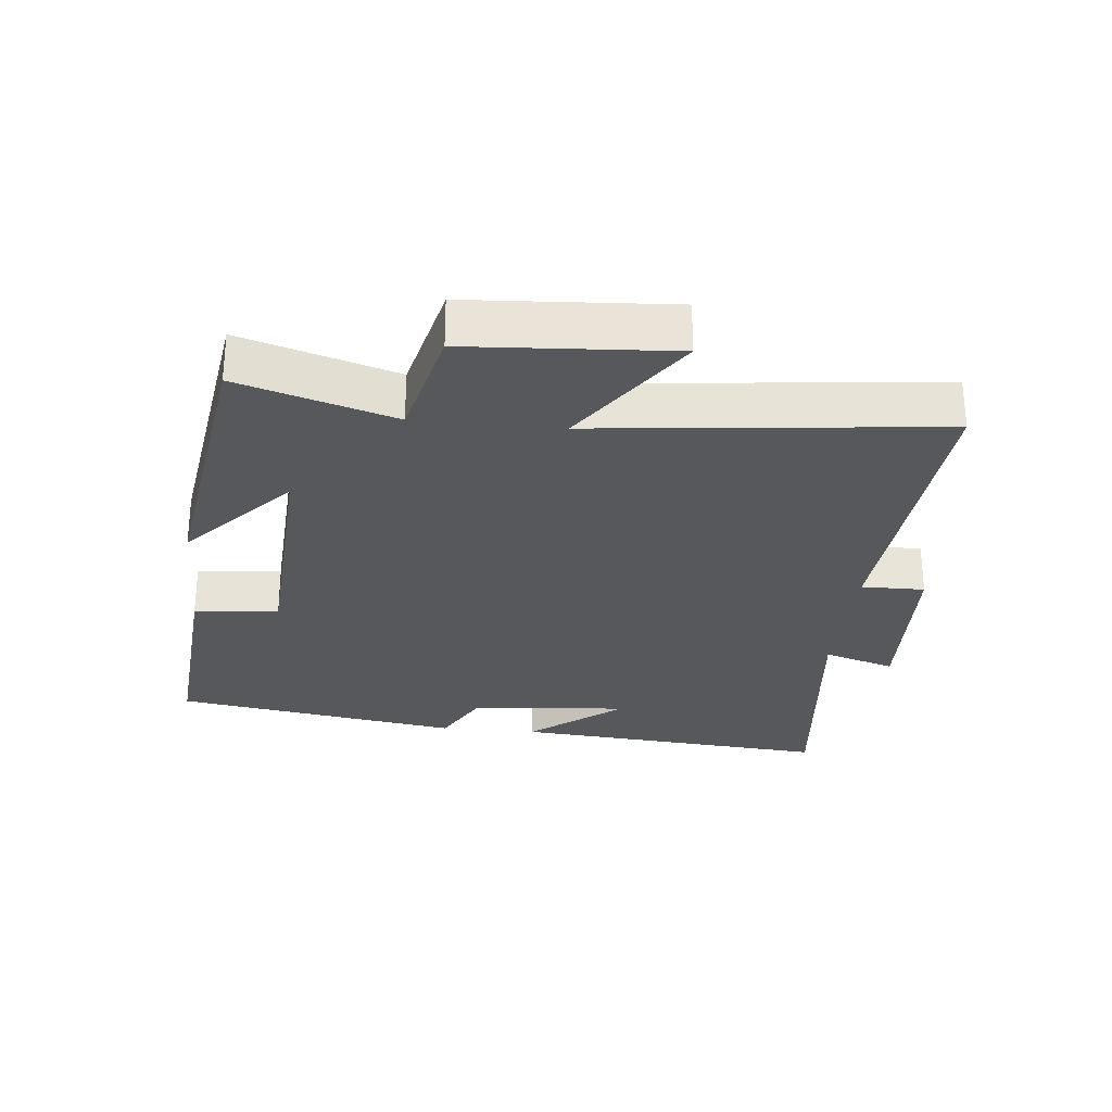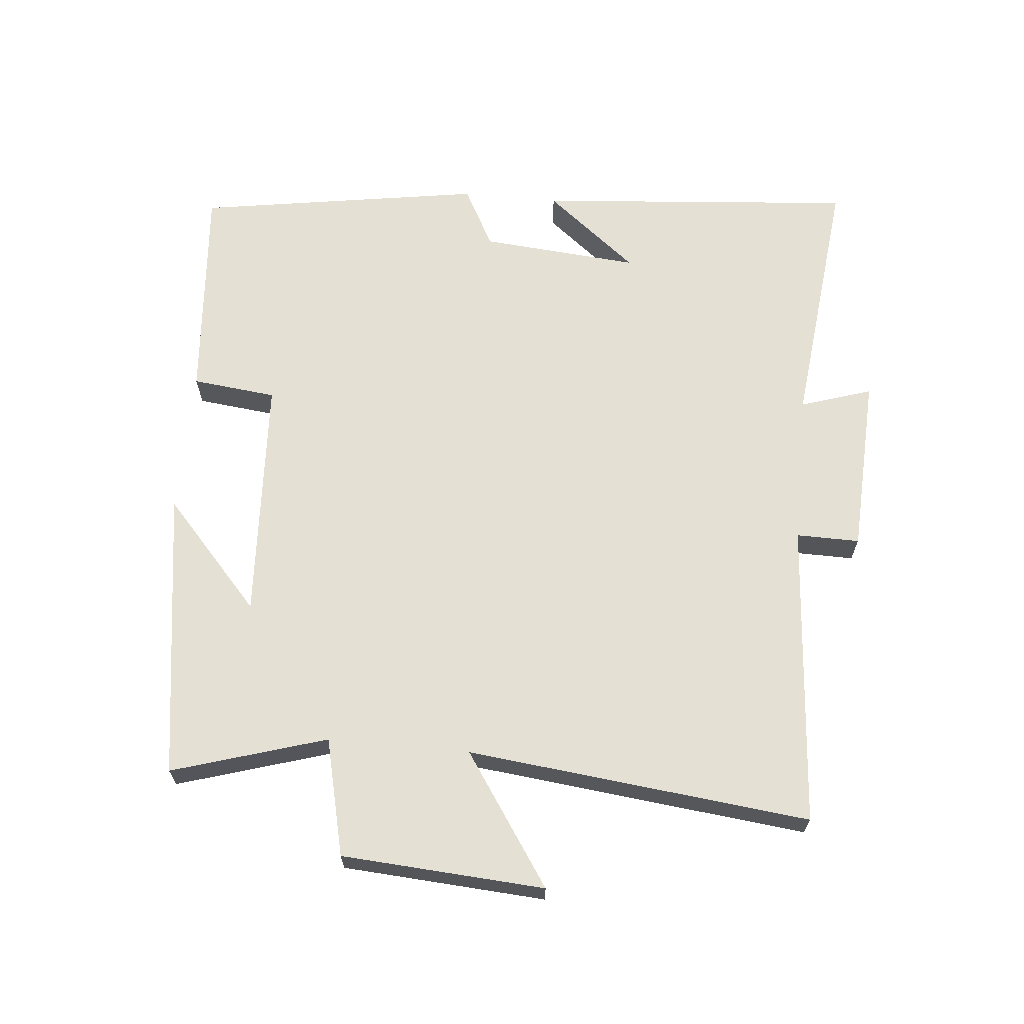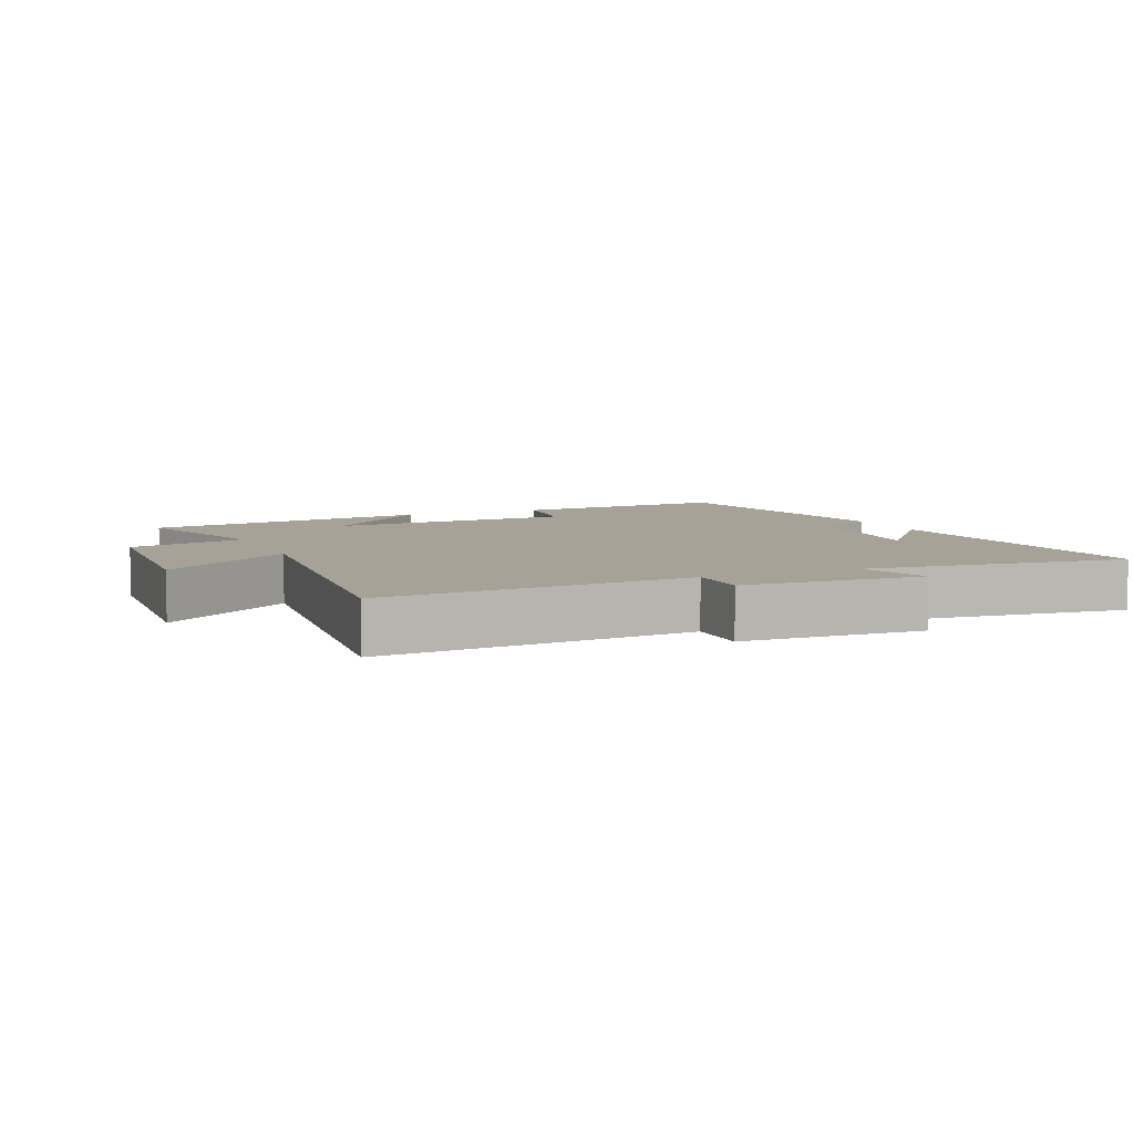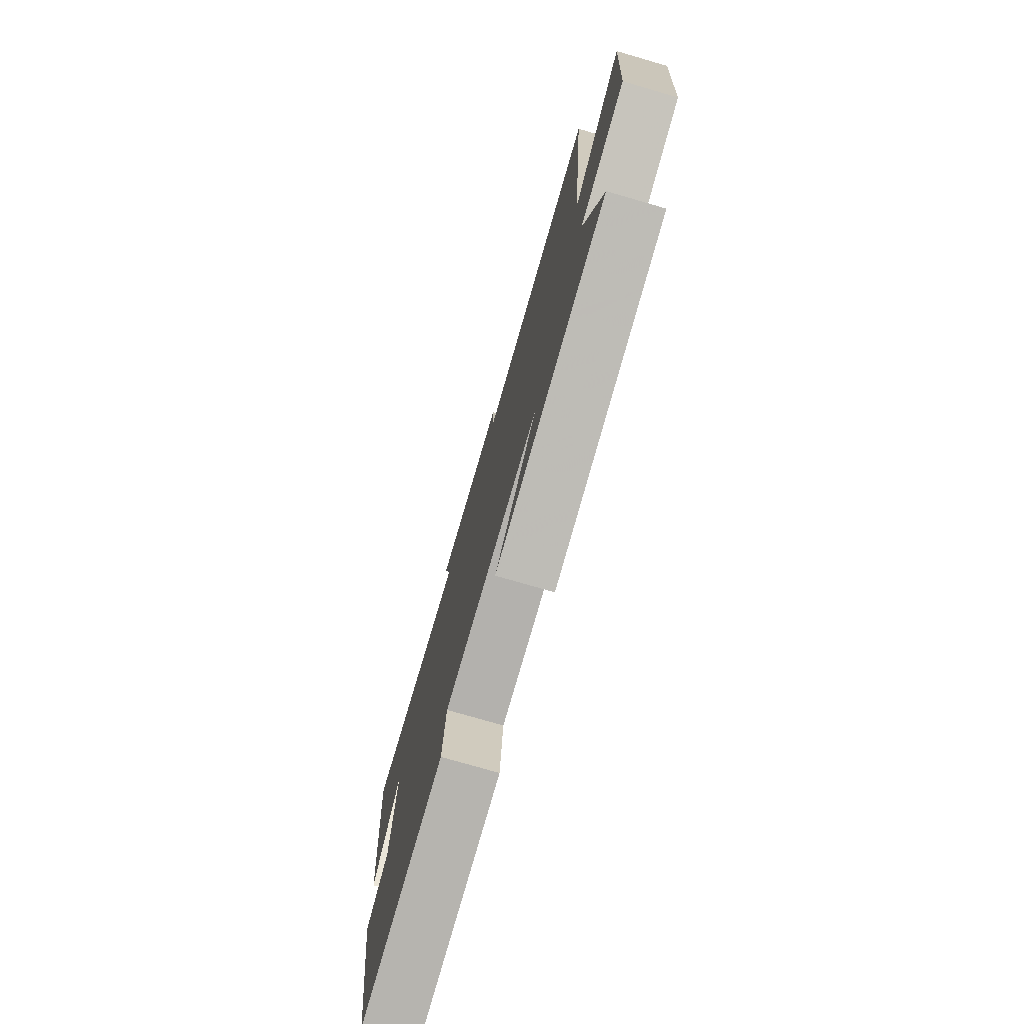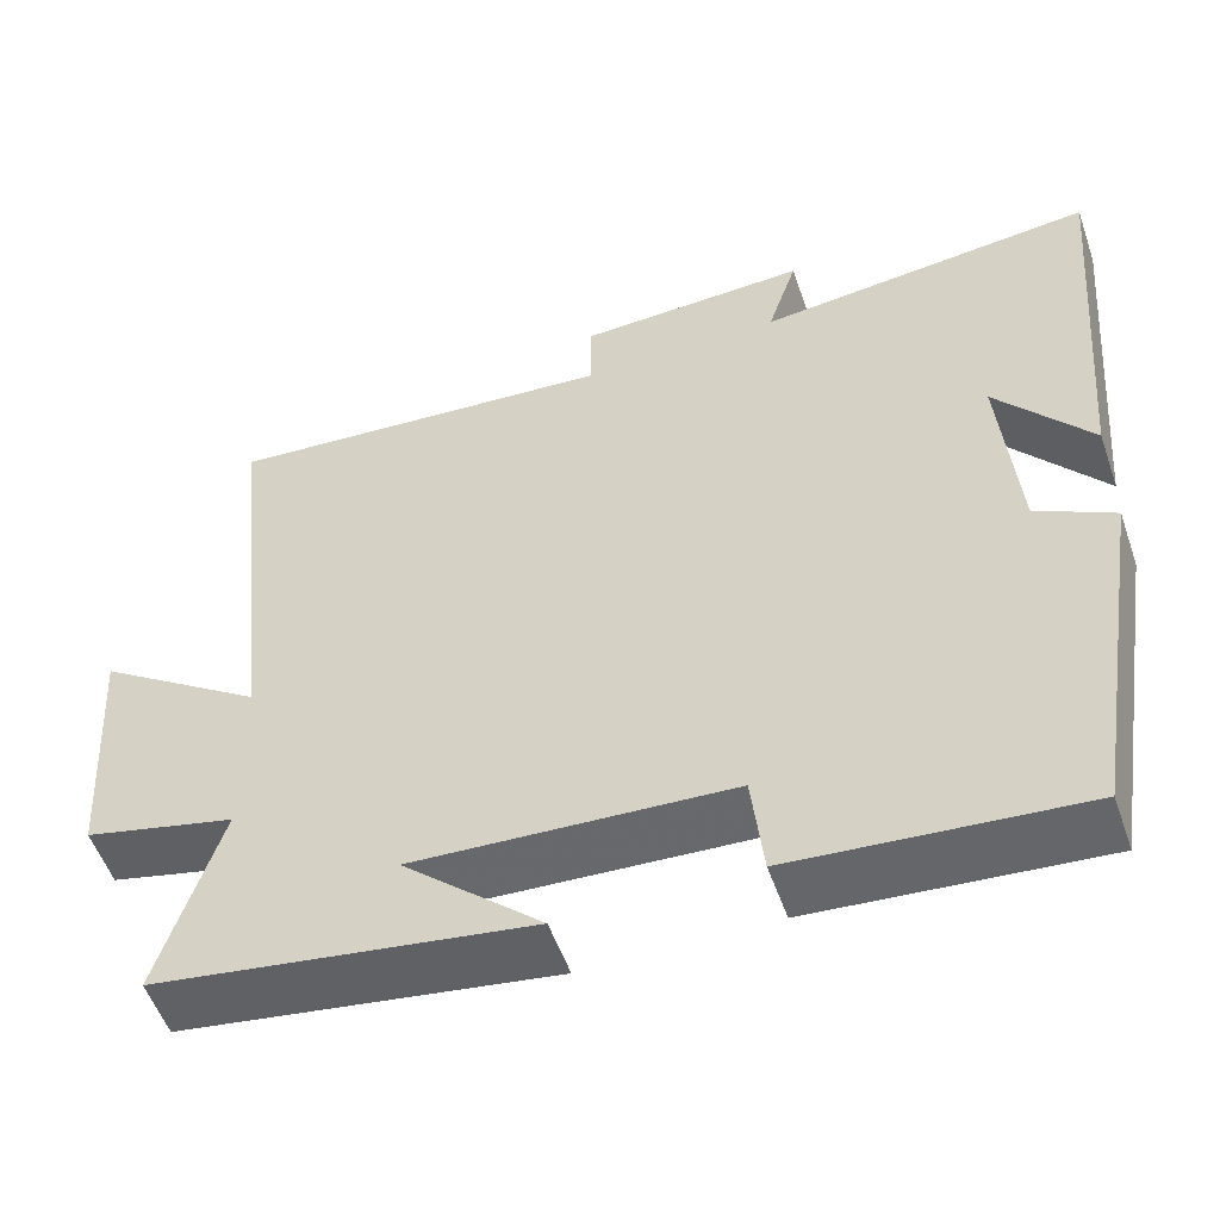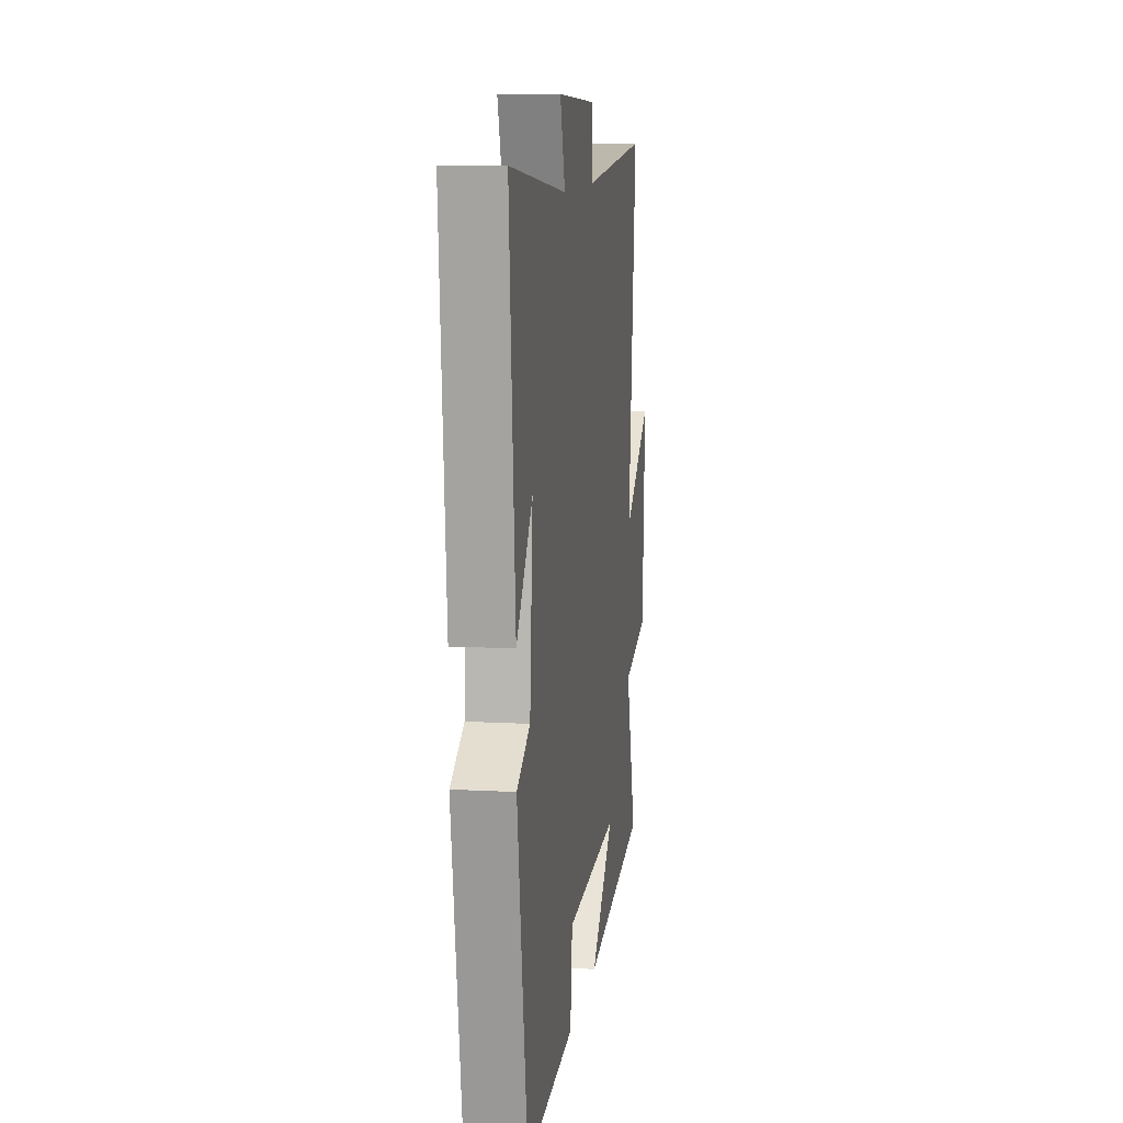
<metadata>
{"format":"obj","ext":"obj","renderer":"f3d","projection":"perspective","resolution":1024,"background":"white","views":[{"elev":-28.1,"azim":-95.8,"up":"+Y"},{"elev":65.6,"azim":-84.6,"up":"+Y"},{"elev":6.4,"azim":-23.4,"up":"+Y"},{"elev":-76.1,"azim":-106.2,"up":"+Z"},{"elev":-53.9,"azim":19.1,"up":"+Z"},{"elev":10.5,"azim":98.0,"up":"+Z"}]}
</metadata>
<code>
v -0.572 0.07 -0.435
v -0.5 0.07 -0.201
v -0.678 0.07 -0.159
v -0.698 0.07 0.149
v -0.5 0.07 0.015
v -0.557 0.07 0.535
v -0.092 0.07 0.5
v -0.093 0.07 0.596
v 0.179 0.07 0.608
v 0.144 0.07 0.5
v 0.541 0.07 0.543
v 0.5 0.07 0.058
v 0.388 0.07 0.197
v 0.408 0.07 -0.043
v 0.5 0.07 -0.092
v 0.43 0.07 -0.527
v 0.093 0.07 -0.5
v 0.079 0.07 -0.372
v -0.295 0.07 -0.352
v -0.131 0.07 -0.5
v -0.572 0 -0.435
v -0.5 0 -0.201
v -0.678 0 -0.159
v -0.698 0 0.149
v -0.5 0 0.015
v -0.557 0 0.535
v -0.092 0 0.5
v -0.093 0 0.596
v 0.179 0 0.608
v 0.144 0 0.5
v 0.541 0 0.543
v 0.5 0 0.058
v 0.388 0 0.197
v 0.408 0 -0.043
v 0.5 0 -0.092
v 0.43 0 -0.527
v 0.093 0 -0.5
v 0.079 0 -0.372
v -0.295 0 -0.352
v -0.131 0 -0.5
f 19 20 1 2
f 18 19 2
f 16 17 18
f 15 16 18
f 14 15 18
f 13 14 18 2
f 10 11 12 13
f 10 13 2 3
f 7 8 9 10
f 5 6 7
f 5 7 10
f 3 4 5
f 3 5 10
f 22 21 40 39
f 22 39 38
f 38 37 36
f 38 36 35
f 38 35 34
f 22 38 34 33
f 33 32 31 30
f 23 22 33 30
f 30 29 28 27
f 27 26 25
f 30 27 25
f 25 24 23
f 30 25 23
f 1 21 22 2
f 2 22 23 3
f 3 23 24 4
f 4 24 25 5
f 5 25 26 6
f 6 26 27 7
f 7 27 28 8
f 8 28 29 9
f 9 29 30 10
f 10 30 31 11
f 11 31 32 12
f 12 32 33 13
f 13 33 34 14
f 14 34 35 15
f 15 35 36 16
f 16 36 37 17
f 17 37 38 18
f 18 38 39 19
f 19 39 40 20
f 20 40 21 1

</code>
